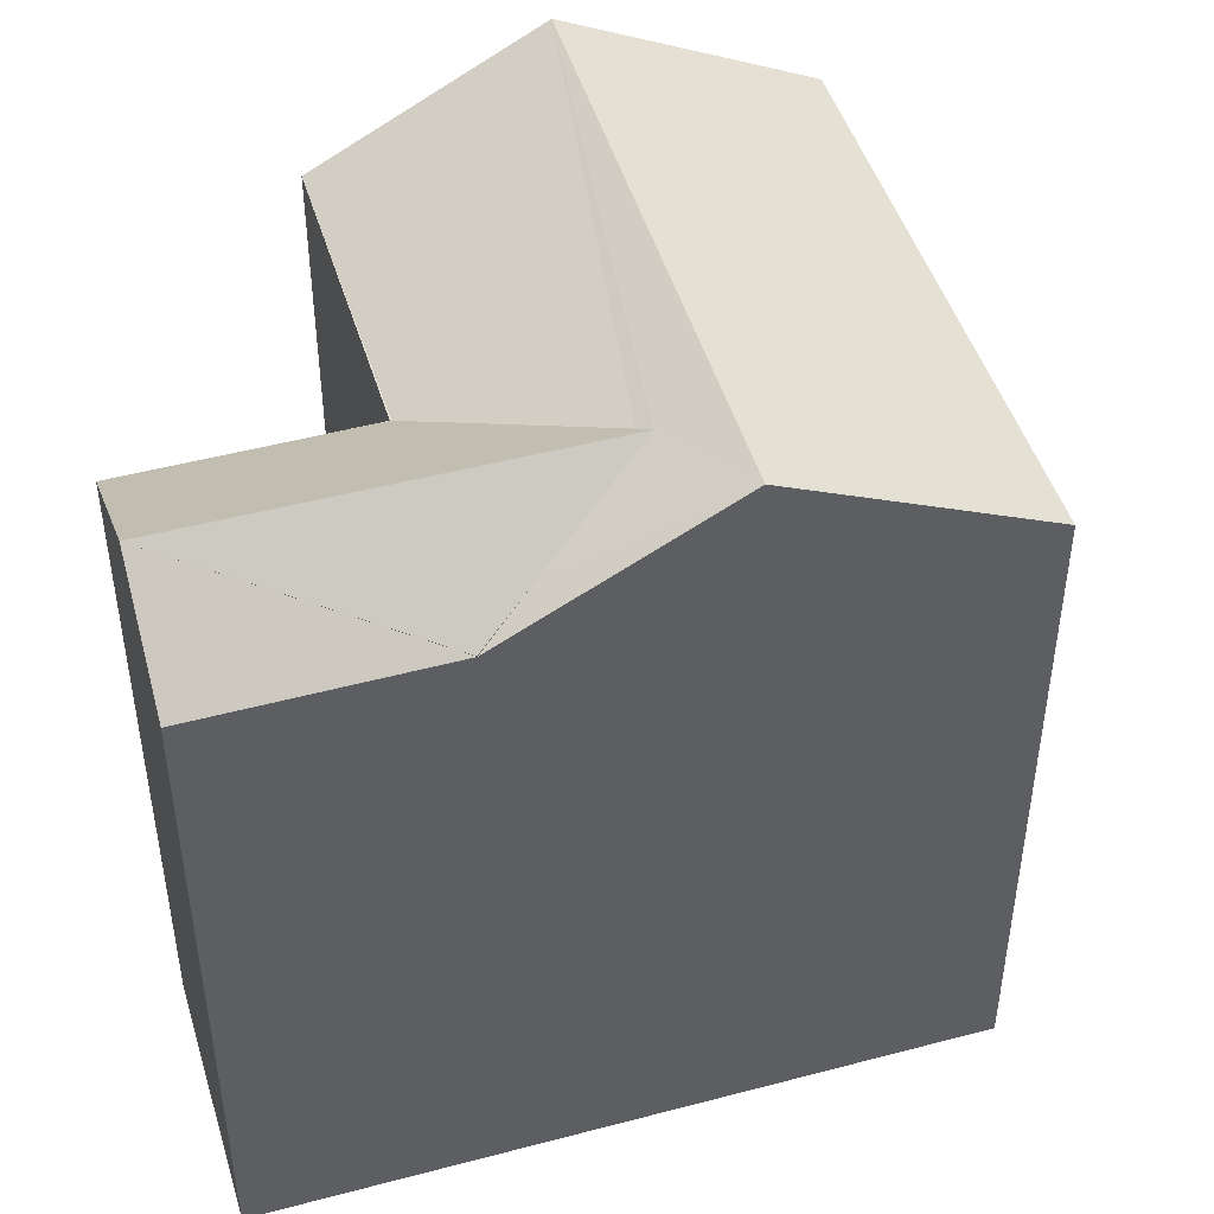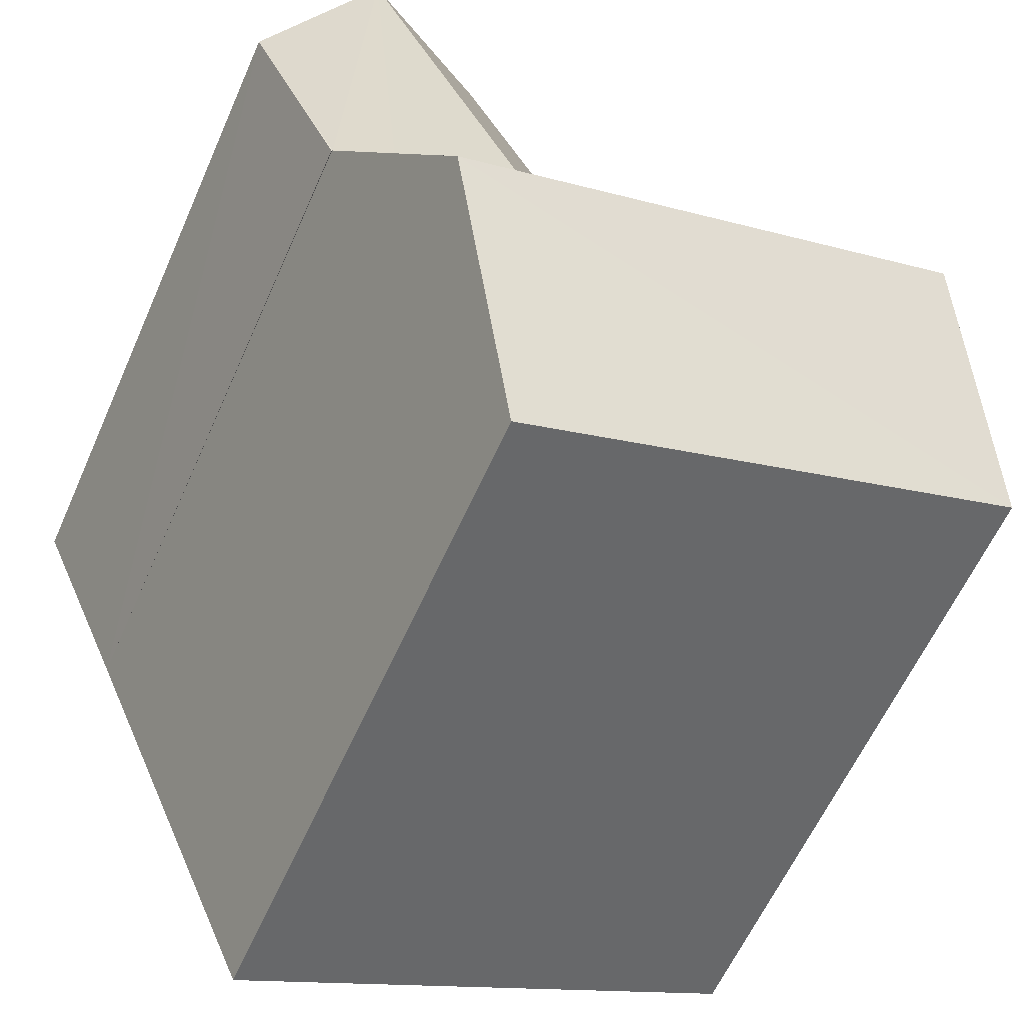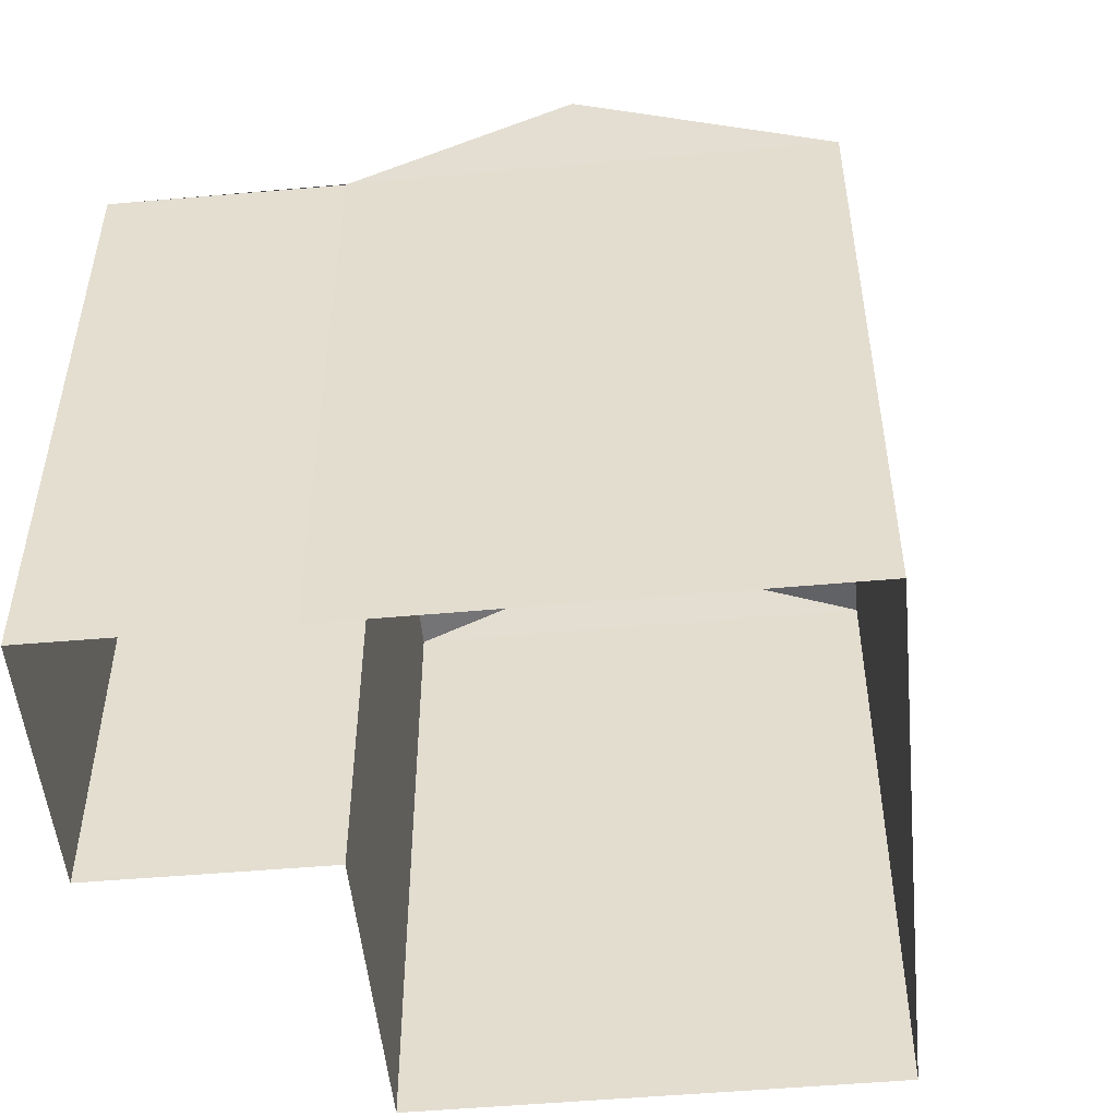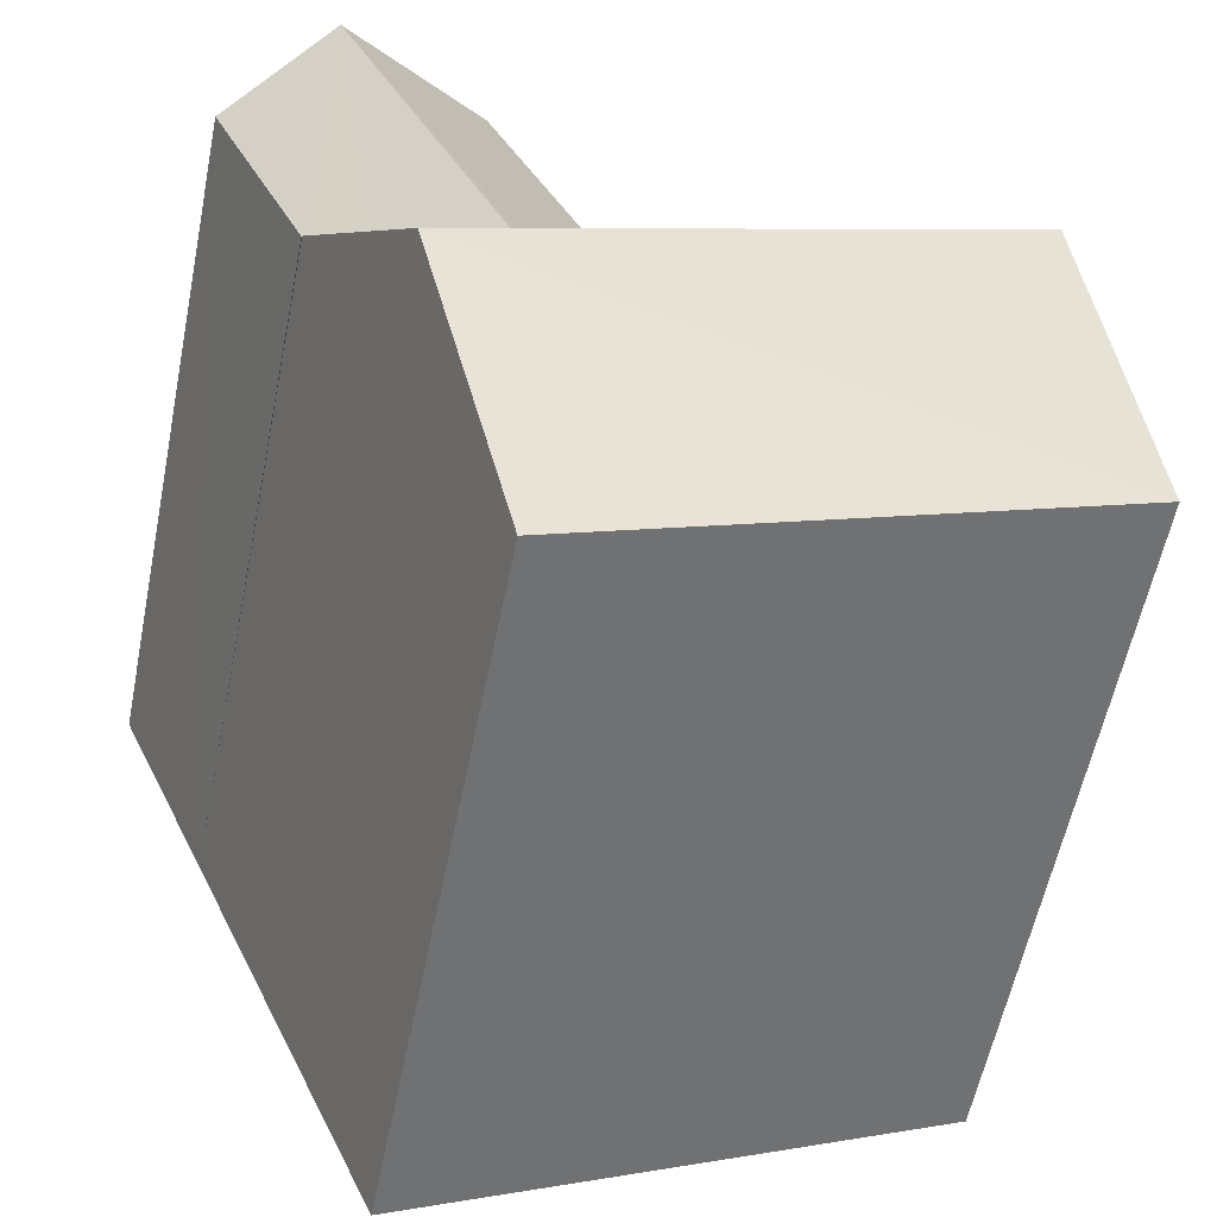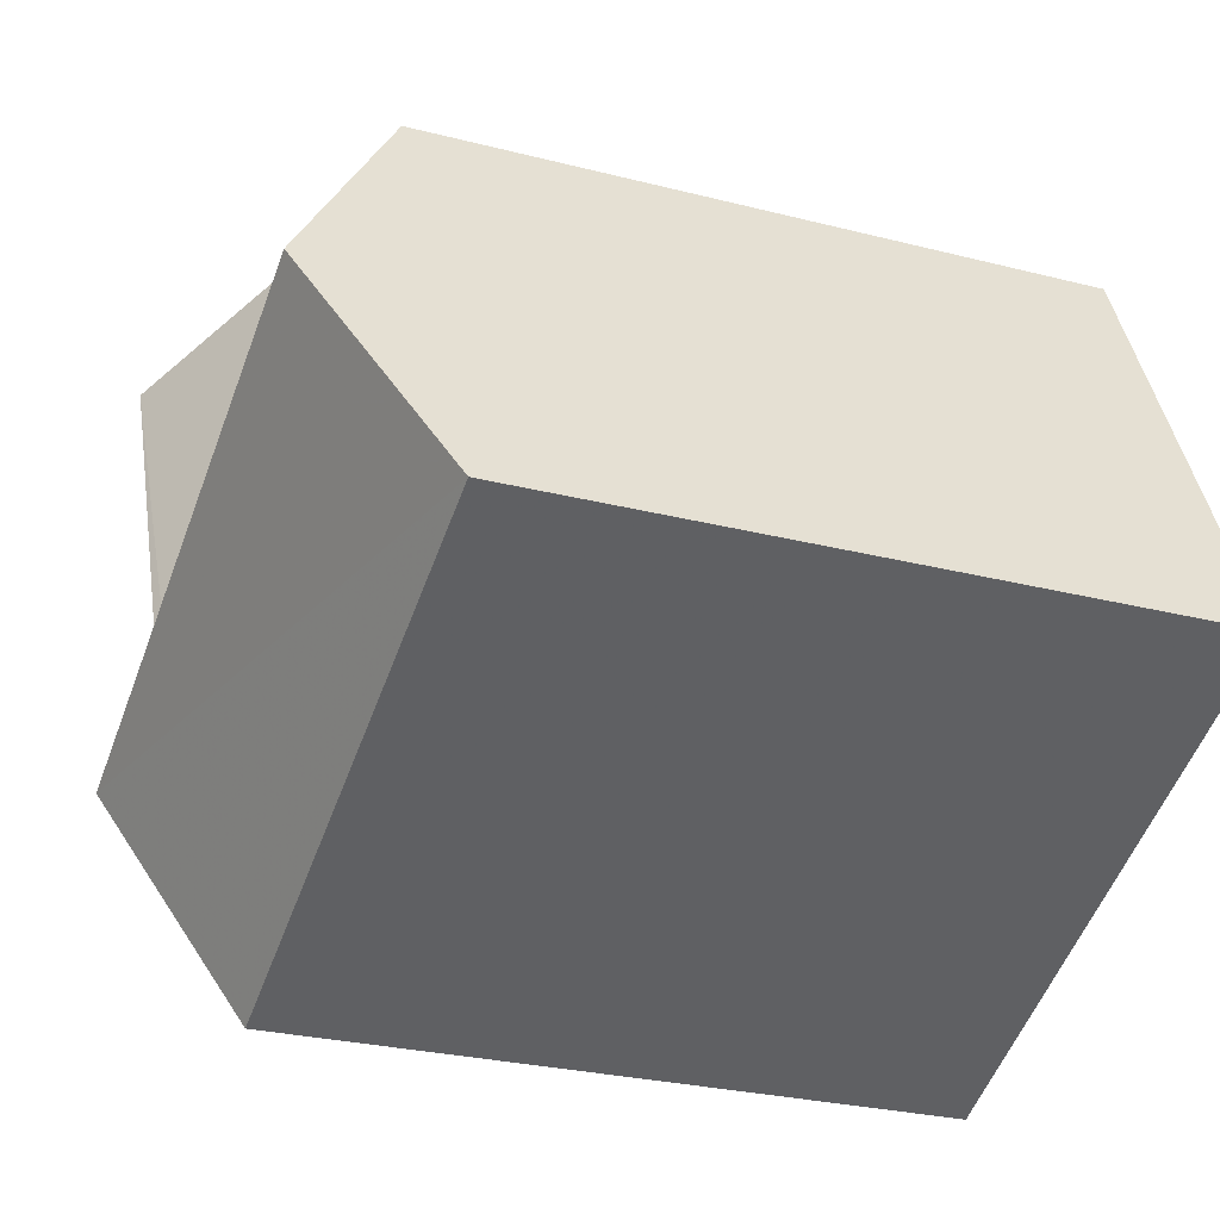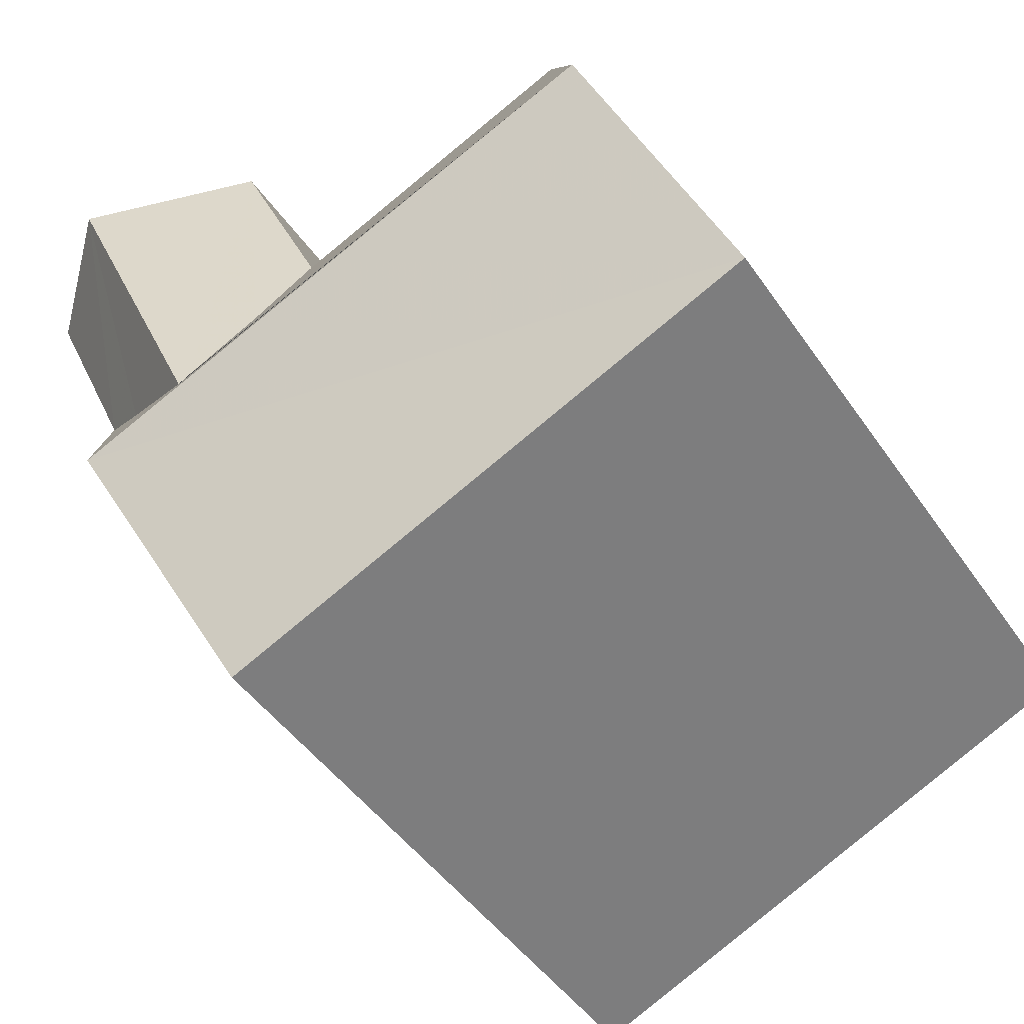
<metadata>
{"format":"obj","ext":"obj","renderer":"f3d","projection":"perspective","resolution":1024,"background":"white","views":[{"elev":46.9,"azim":-82.6,"up":"+Z"},{"elev":-60.9,"azim":-23.9,"up":"+Y"},{"elev":-51.4,"azim":-60.4,"up":"+Z"},{"elev":-58.6,"azim":-11.4,"up":"+Y"},{"elev":-26.9,"azim":68.2,"up":"+Y"},{"elev":-45.5,"azim":32.1,"up":"+Y"}]}
</metadata>
<code>
v -8.868e+04 -1e+05 3.006
v -8.868e+04 -1e+05 3.006
v -8.868e+04 -1e+05 3.006
v -8.868e+04 -1e+05 3.006
v -8.868e+04 -1e+05 3.006
v -8.868e+04 -1e+05 3.006
v -8.868e+04 -1e+05 3.005
v -8.868e+04 -1e+05 3.006
v -8.868e+04 -1e+05 9.302
v -8.868e+04 -1e+05 10.42
v -8.868e+04 -1e+05 9.302
v -8.868e+04 -1e+05 9.674
v -8.868e+04 -1e+05 9.303
v -8.868e+04 -1e+05 9.303
v -8.868e+04 -1e+05 10.42
v -8.868e+04 -1e+05 9.594
v -8.868e+04 -1e+05 10.15
v -8.868e+04 -1e+05 9.305
v -8.868e+04 -1e+05 9.302
v -8.868e+04 -1e+05 9.297
v -8.868e+04 -1e+05 9.297
v -8.868e+04 -1e+05 10.15
v -8.868e+04 -1e+05 10.09
v -8.868e+04 -1e+05 9.297
v -8.868e+04 -1e+05 9.302
v -8.868e+04 -1e+05 9.297
f 1 2 3
f 4 1 3
f 2 5 6
f 7 6 8
f 3 6 7
f 2 6 3
f 9 10 11
f 9 12 10
f 13 14 15
f 16 17 18
f 19 20 21
f 18 17 19
f 19 17 20
f 22 17 16
f 23 17 22
f 23 24 17
f 14 10 15
f 18 25 16
f 25 15 16
f 23 10 12
f 15 10 22
f 22 10 23
f 16 15 22
f 18 19 25
f 12 24 23
f 24 9 26
f 12 9 24
f 3 26 4
f 4 26 11
f 26 9 11
f 25 21 5
f 5 21 6
f 19 21 25
f 20 8 6
f 21 20 6
f 11 1 4
f 11 14 1
f 14 2 1
f 14 13 2
f 13 15 25
f 17 24 20
f 10 14 11
f 20 7 8
f 20 24 7
f 2 25 5
f 2 13 25
f 3 7 24
f 26 3 24

</code>
